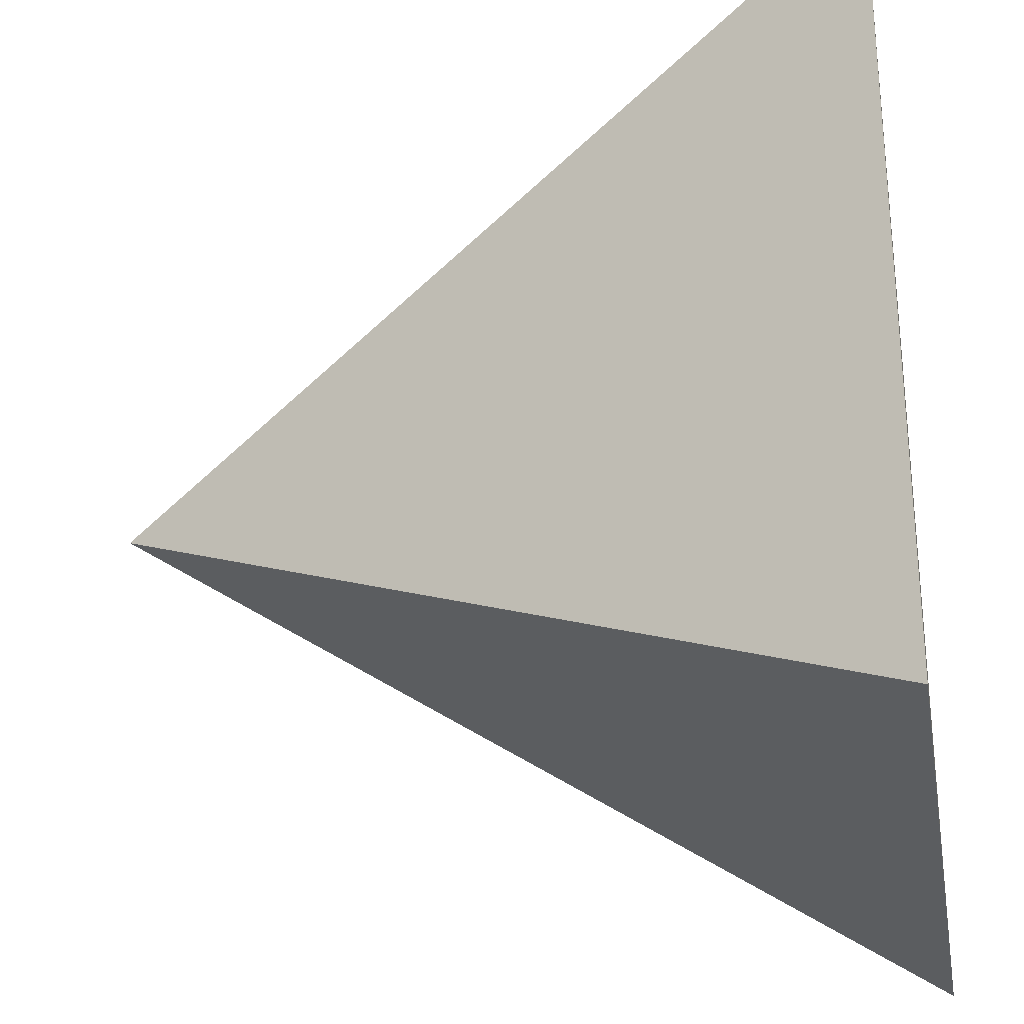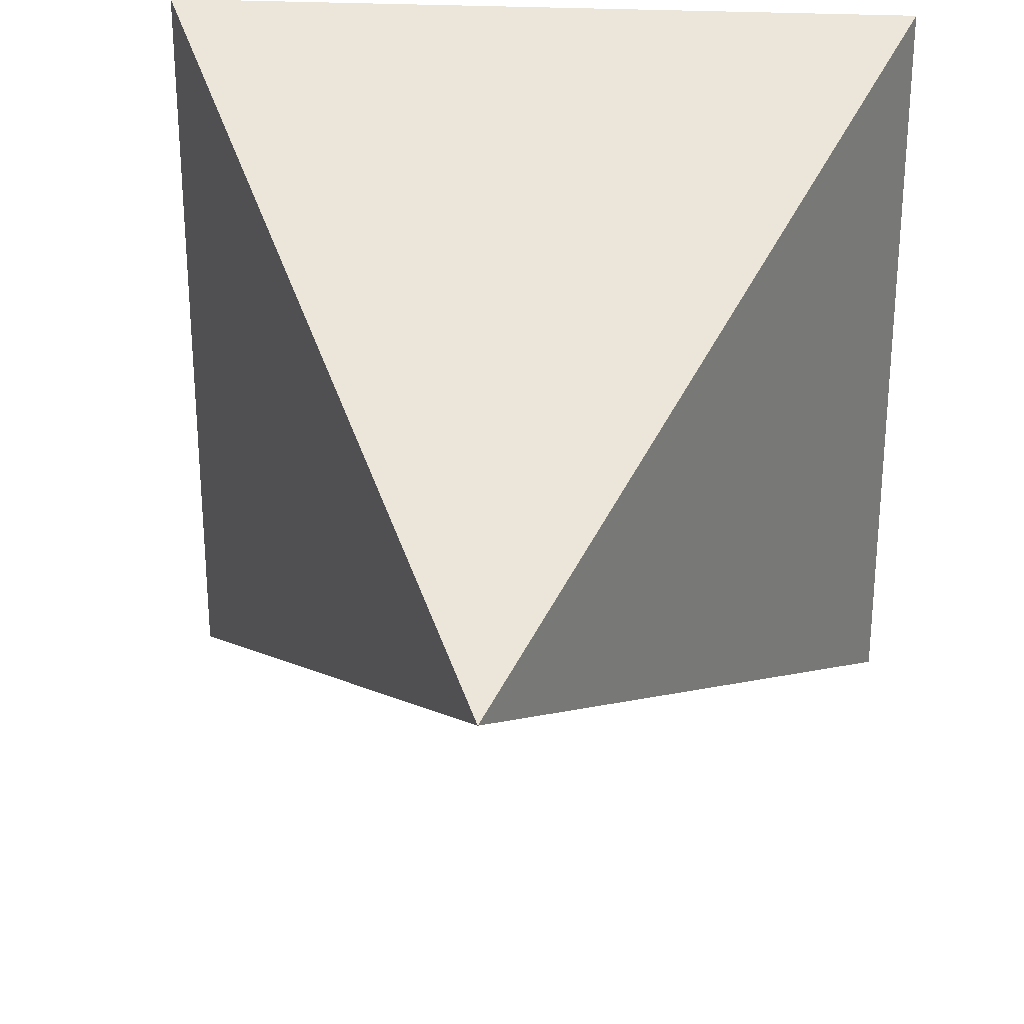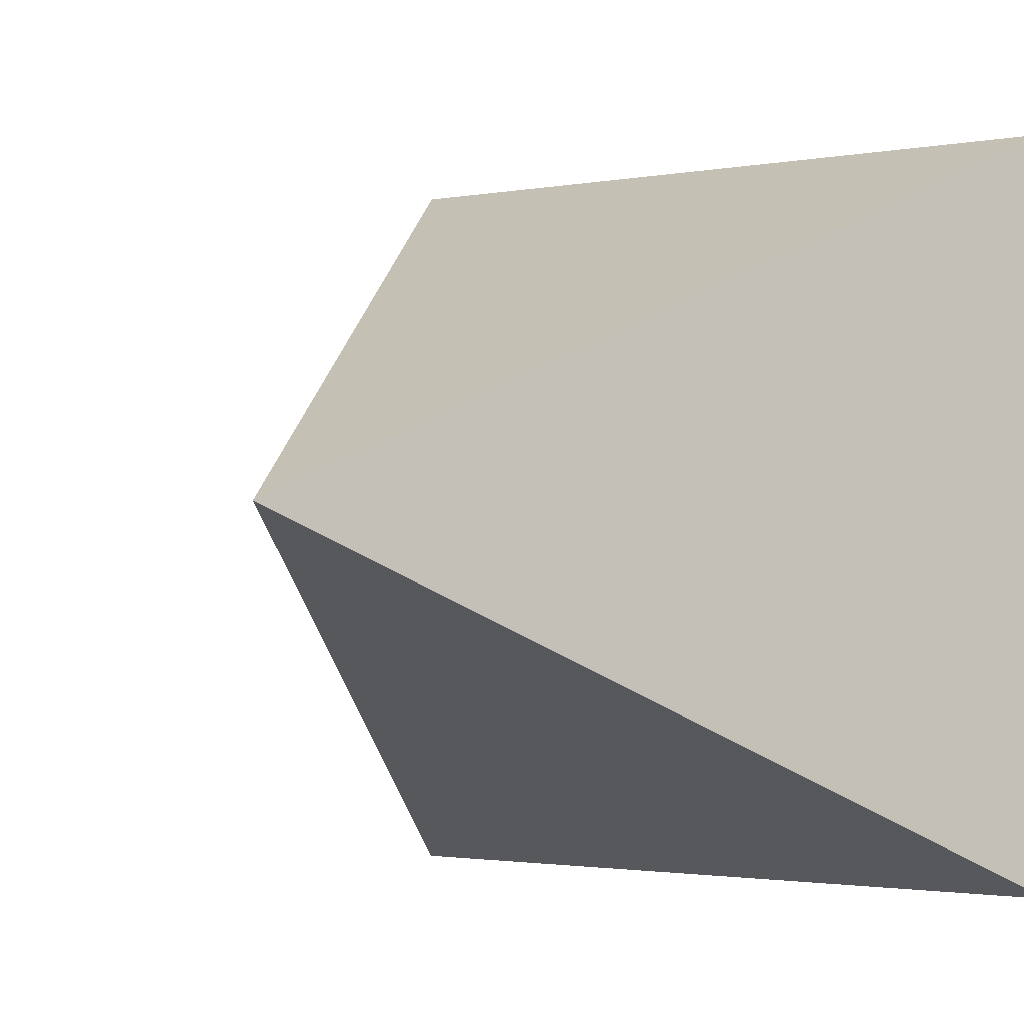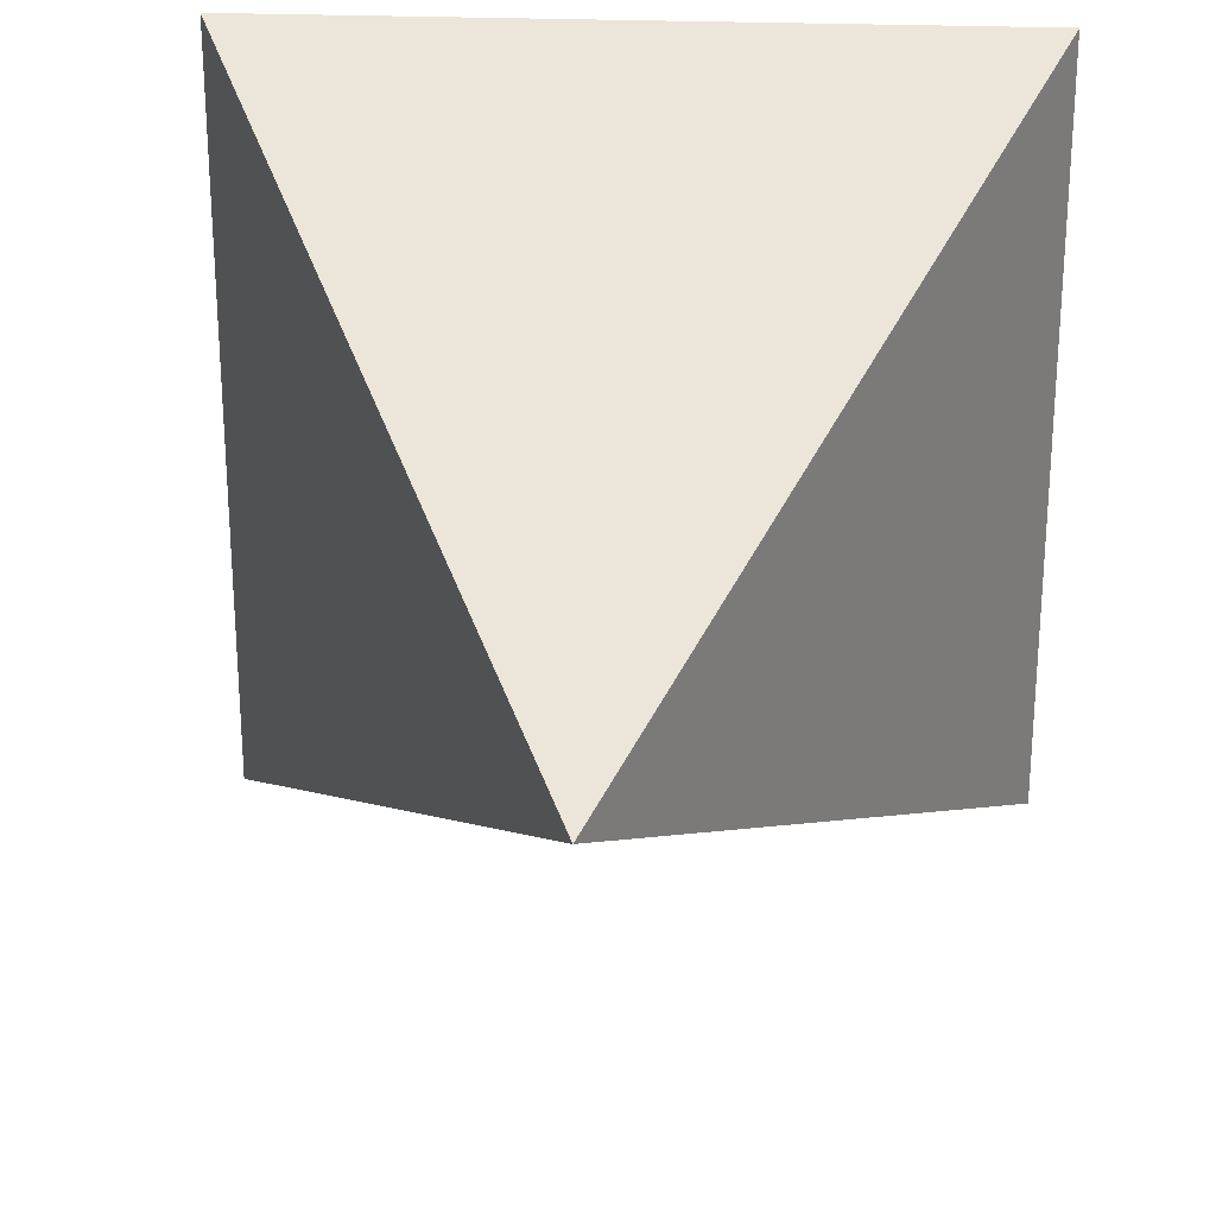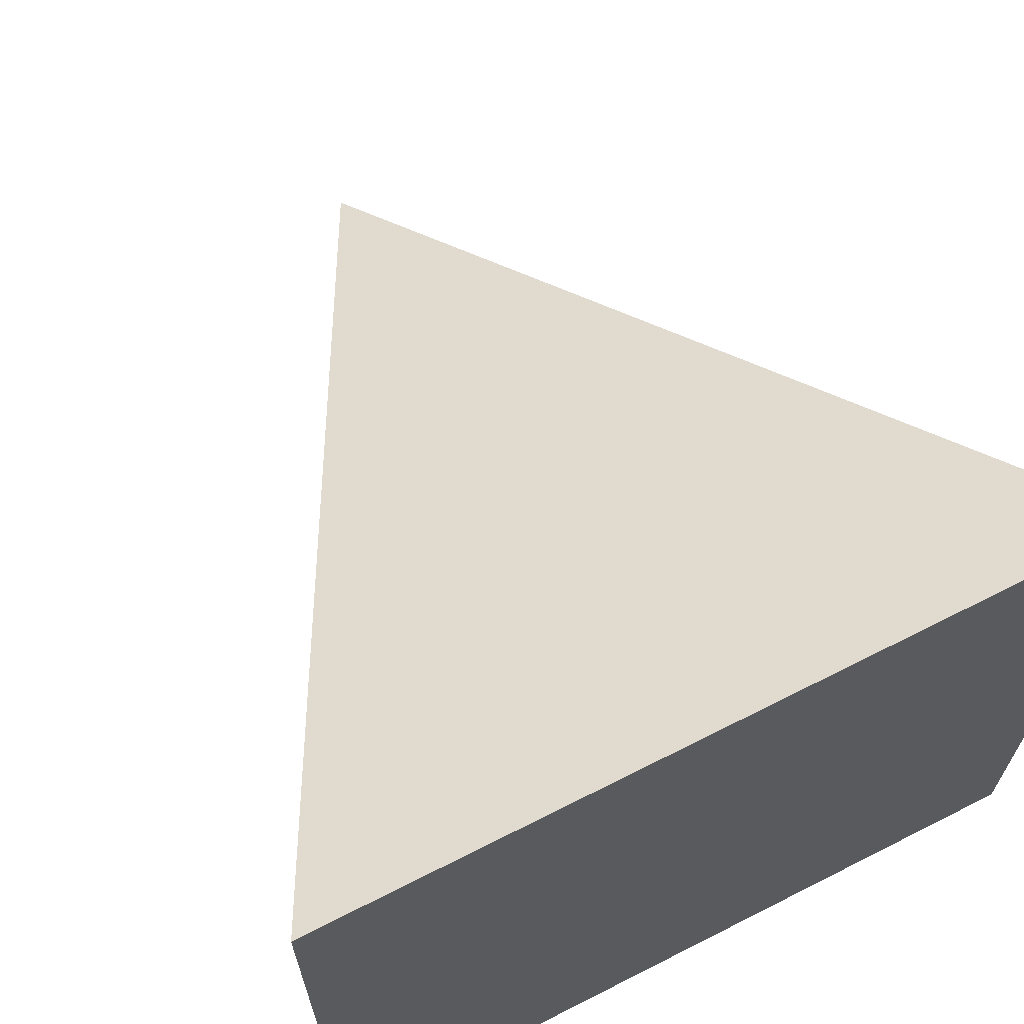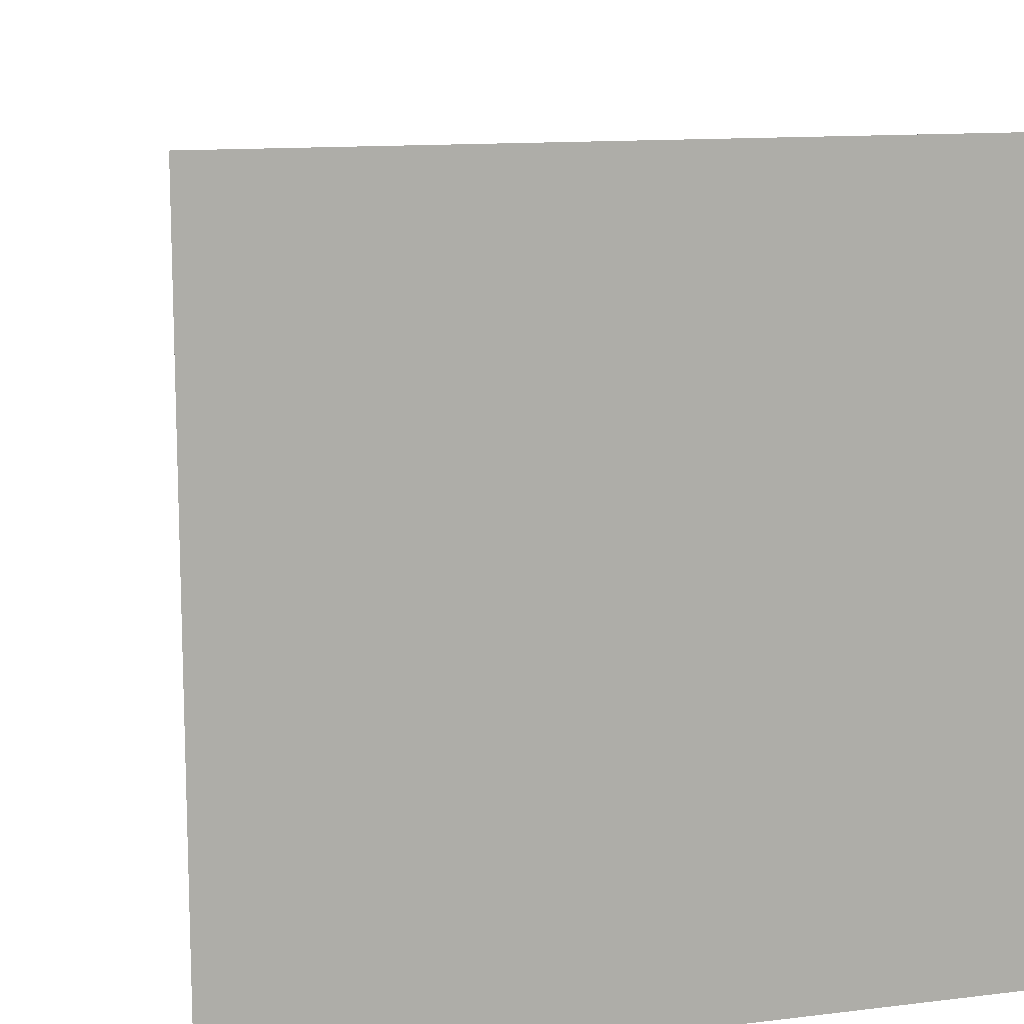
<metadata>
{"format":"obj","ext":"obj","renderer":"f3d","projection":"perspective","resolution":1024,"background":"white","views":[{"elev":-28.1,"azim":-170.2,"up":"+Y"},{"elev":28.0,"azim":94.3,"up":"+Y"},{"elev":-1.8,"azim":125.0,"up":"+Y"},{"elev":25.8,"azim":93.7,"up":"+Y"},{"elev":67.1,"azim":-117.0,"up":"+Z"},{"elev":12.1,"azim":-106.2,"up":"+Z"}]}
</metadata>
<code>
o Cube
v 1 0 0
v -1 1 -1
v -1 -1 -1
v -1 1 1
v -1 -1 1
f 1 2 4
f 1 4 5
f 5 4 2 3
f 3 1 5
f 3 2 1

</code>
